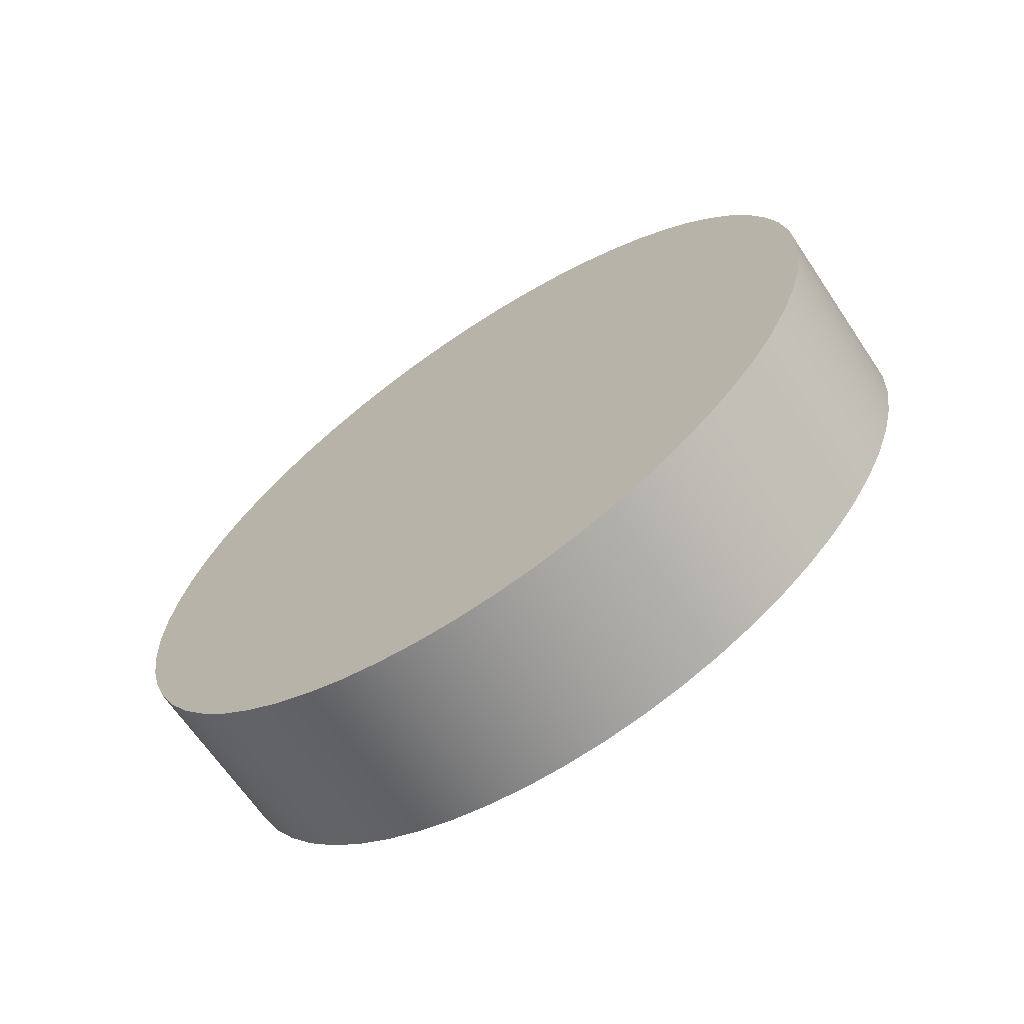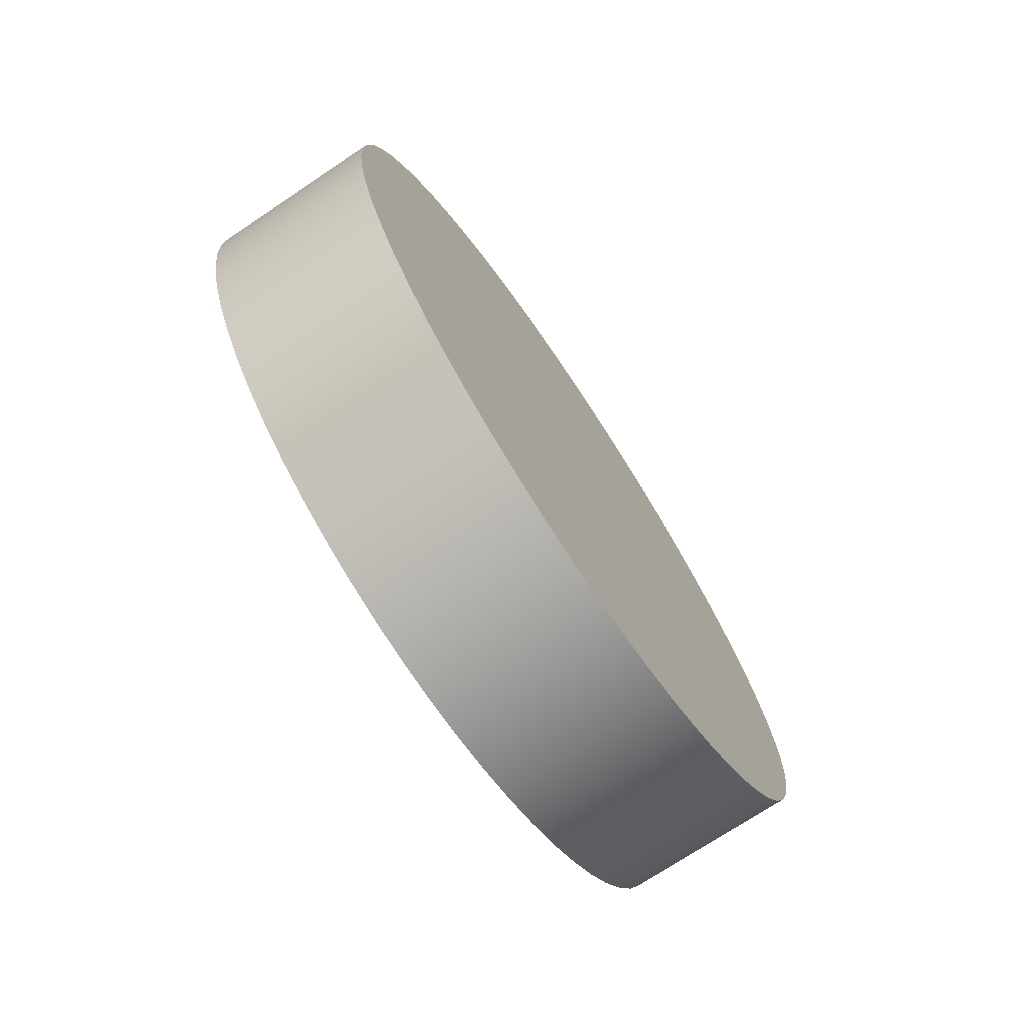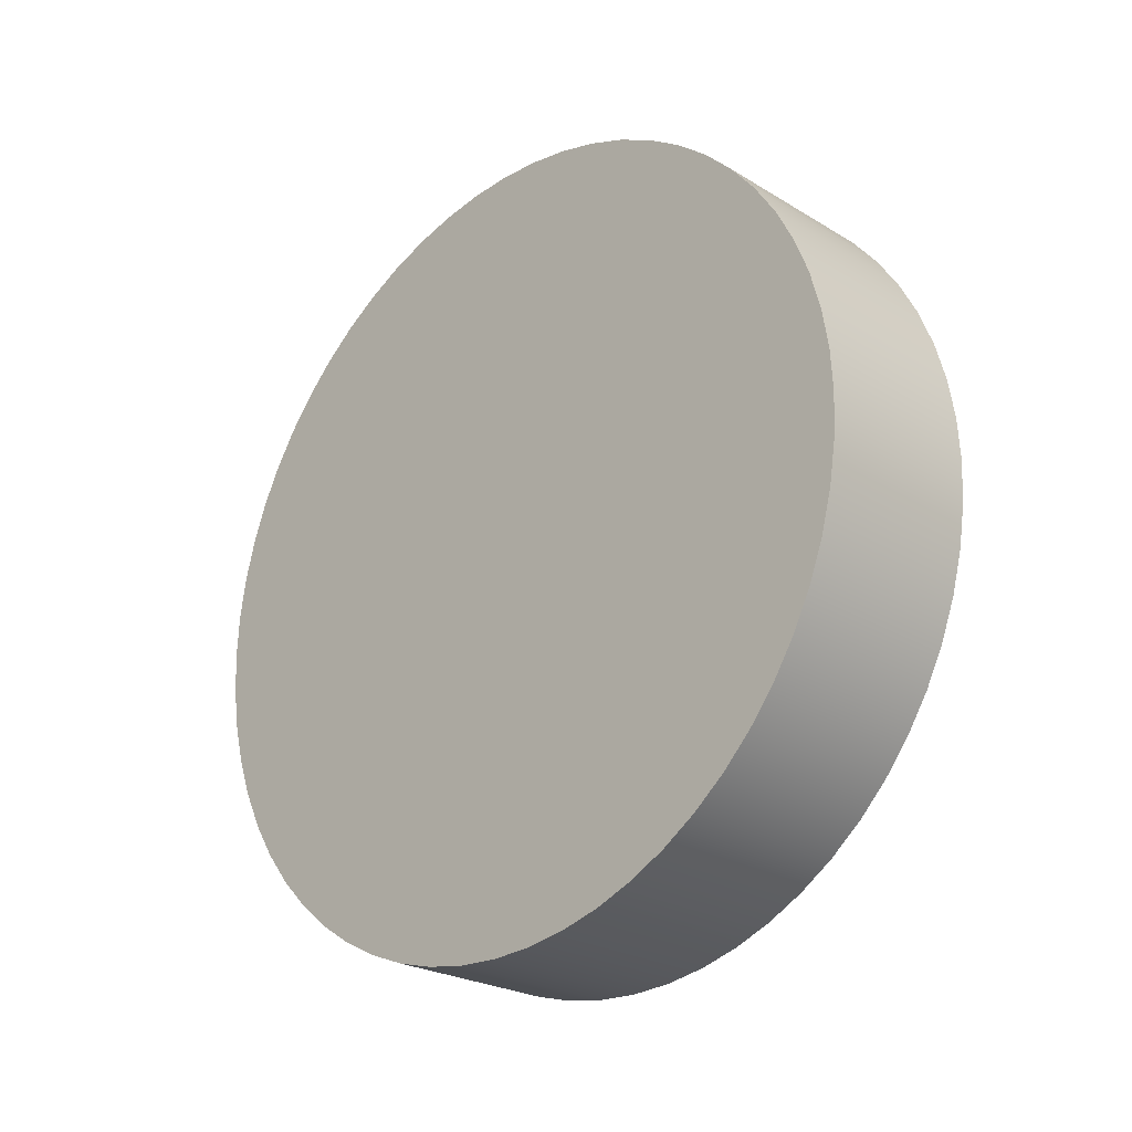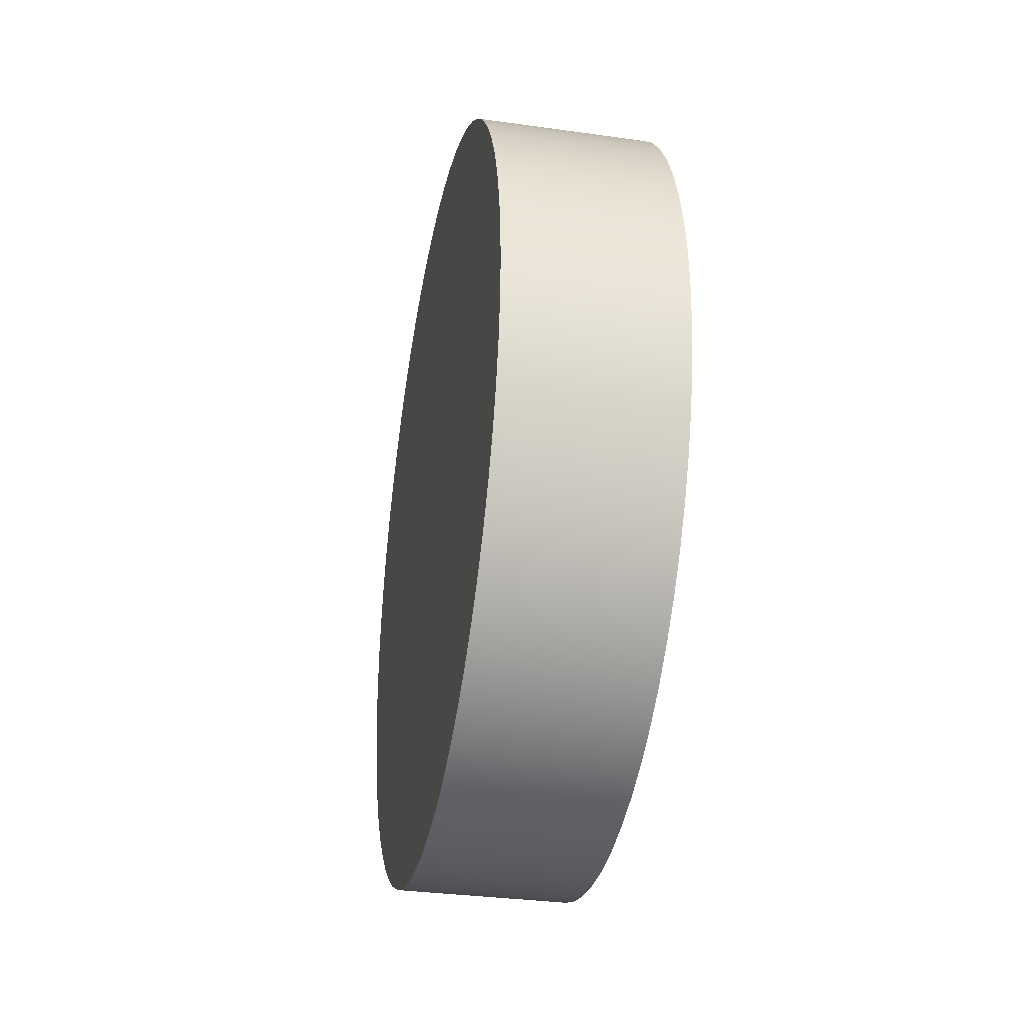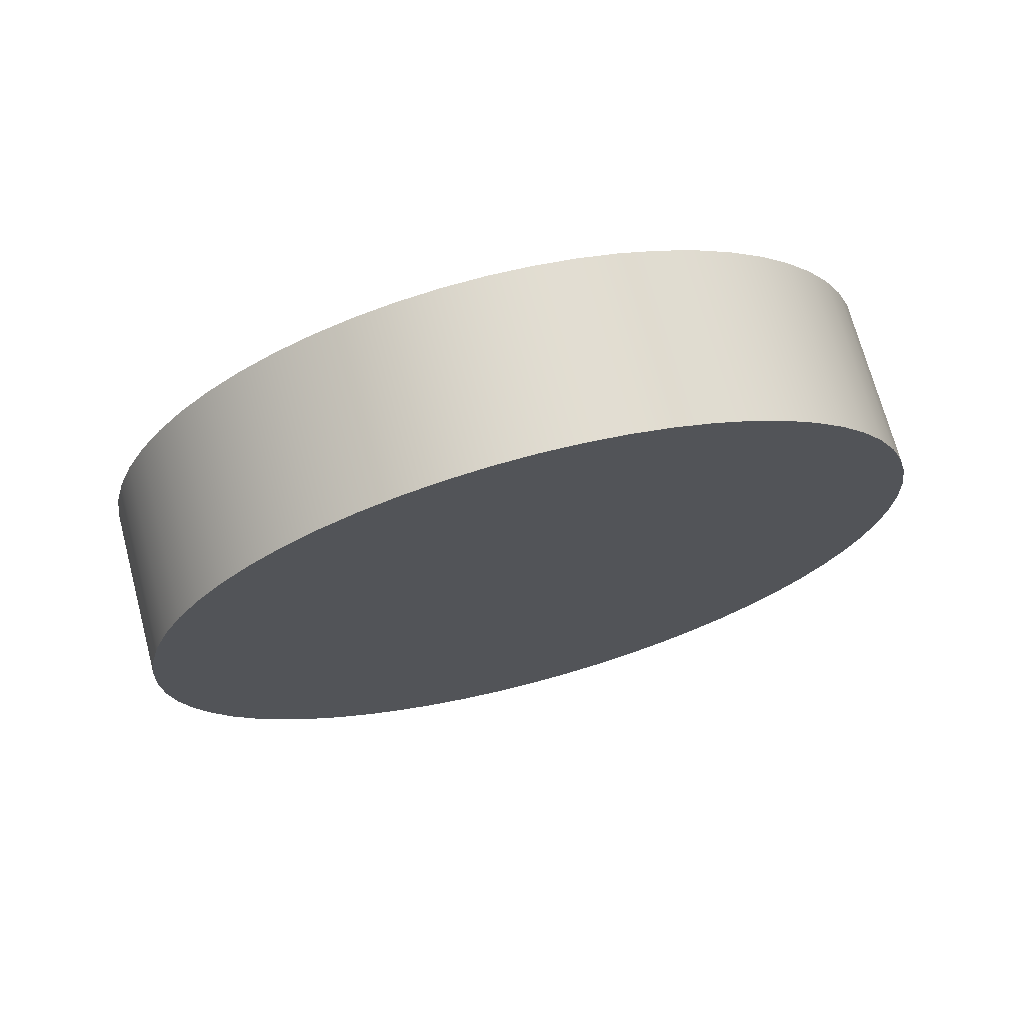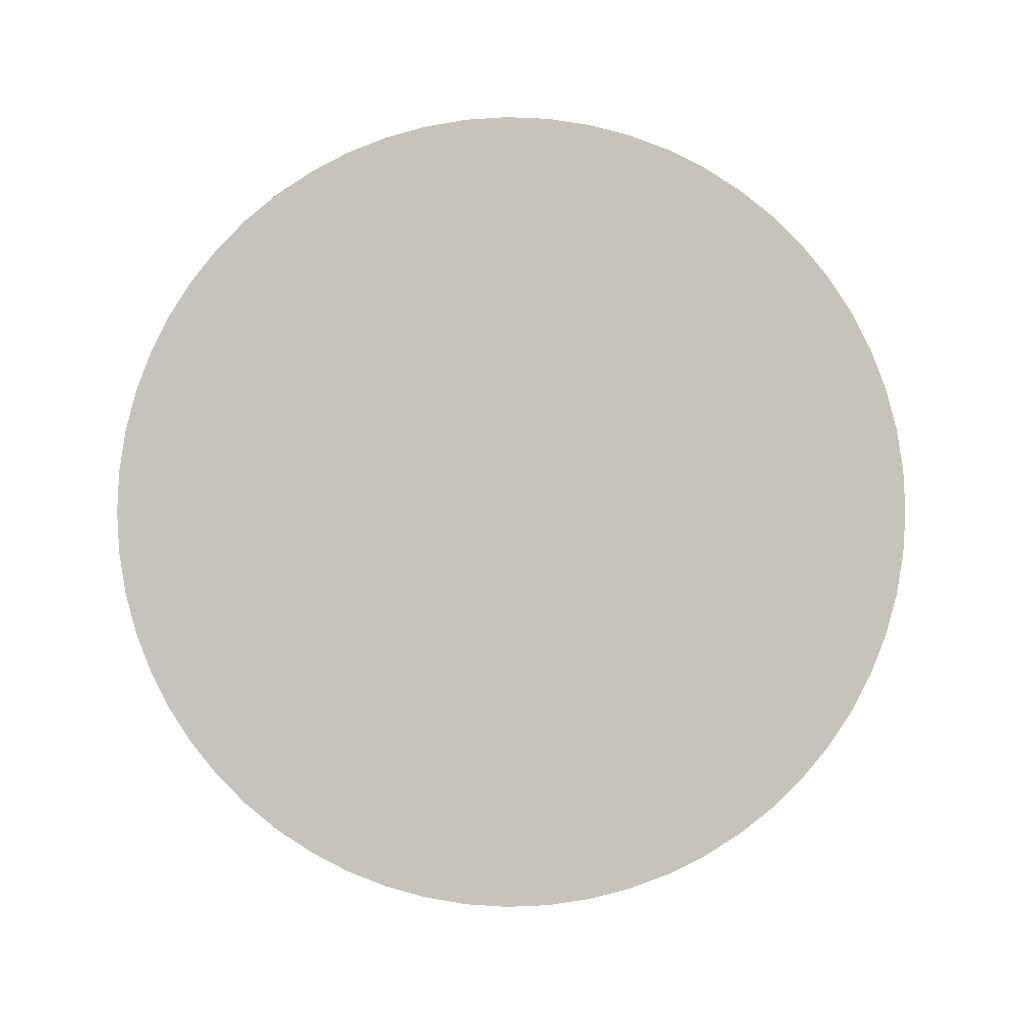
<metadata>
{"format":"obj","ext":"obj","renderer":"f3d","projection":"perspective","resolution":1024,"background":"white","views":[{"elev":-66.5,"azim":-56.0,"up":"+Y"},{"elev":-72.8,"azim":-146.3,"up":"+Y"},{"elev":-24.5,"azim":135.2,"up":"+Z"},{"elev":-33.2,"azim":169.1,"up":"+Y"},{"elev":71.0,"azim":75.1,"up":"+Z"},{"elev":0.0,"azim":93.3,"up":"+Y"}]}
</metadata>
<code>
v -0.2 3.36 4.605
v -0.2 3.456 4.6
v -0.2 3.55 4.585
v -0.2 3.643 4.56
v -0.2 3.732 4.526
v -0.2 3.818 4.482
v -0.2 3.898 4.43
v -0.2 3.973 4.37
v -0.2 4.04 4.302
v -0.2 4.101 4.227
v -0.2 4.153 4.147
v -0.2 4.197 4.062
v -0.2 4.231 3.972
v -0.2 4.256 3.88
v -0.2 4.271 3.785
v -0.2 4.276 3.689
v -0.2 4.271 3.593
v -0.2 4.256 3.499
v -0.2 4.231 3.406
v -0.2 4.197 3.317
v -0.2 4.153 3.231
v -0.2 4.101 3.151
v -0.2 4.04 3.076
v -0.2 3.973 3.008
v -0.2 3.898 2.948
v -0.2 3.818 2.896
v -0.2 3.732 2.852
v -0.2 3.643 2.818
v -0.2 3.55 2.793
v -0.2 3.456 2.778
v -0.2 3.36 2.773
v -0.2 3.264 2.778
v -0.2 3.169 2.793
v -0.2 3.077 2.818
v -0.2 2.987 2.852
v -0.2 2.902 2.896
v -0.2 2.822 2.948
v -0.2 2.747 3.008
v -0.2 2.679 3.076
v -0.2 2.619 3.151
v -0.2 2.567 3.231
v -0.2 2.523 3.317
v -0.2 2.489 3.406
v -0.2 2.464 3.499
v -0.2 2.449 3.593
v -0.2 2.444 3.689
v -0.2 2.449 3.785
v -0.2 2.464 3.88
v -0.2 2.489 3.972
v -0.2 2.523 4.062
v -0.2 2.567 4.147
v -0.2 2.619 4.227
v -0.2 2.679 4.302
v -0.2 2.747 4.37
v -0.2 2.822 4.43
v -0.2 2.902 4.482
v -0.2 2.987 4.526
v -0.2 3.077 4.56
v -0.2 3.169 4.585
v -0.2 3.264 4.6
v -0.2 3.36 4.605
v -0.2 3.264 4.6
v -0.2 3.169 4.585
v -0.2 3.077 4.56
v -0.2 2.987 4.526
v -0.2 2.902 4.482
v -0.2 2.822 4.43
v -0.2 2.747 4.37
v -0.2 2.679 4.302
v -0.2 2.619 4.227
v -0.2 2.567 4.147
v -0.2 2.523 4.062
v -0.2 2.489 3.972
v -0.2 2.464 3.88
v -0.2 2.449 3.785
v -0.2 2.444 3.689
v -0.2 2.449 3.593
v -0.2 2.464 3.499
v -0.2 2.489 3.406
v -0.2 2.523 3.317
v -0.2 2.567 3.231
v -0.2 2.619 3.151
v -0.2 2.679 3.076
v -0.2 2.747 3.008
v -0.2 2.822 2.948
v -0.2 2.902 2.896
v -0.2 2.987 2.852
v -0.2 3.077 2.818
v -0.2 3.169 2.793
v -0.2 3.264 2.778
v -0.2 3.36 2.773
v -0.2 3.456 2.778
v -0.2 3.55 2.793
v -0.2 3.643 2.818
v -0.2 3.732 2.852
v -0.2 3.818 2.896
v -0.2 3.898 2.948
v -0.2 3.973 3.008
v -0.2 4.04 3.076
v -0.2 4.101 3.151
v -0.2 4.153 3.231
v -0.2 4.197 3.317
v -0.2 4.231 3.406
v -0.2 4.256 3.499
v -0.2 4.271 3.593
v -0.2 4.276 3.689
v -0.2 4.271 3.785
v -0.2 4.256 3.88
v -0.2 4.231 3.972
v -0.2 4.197 4.062
v -0.2 4.153 4.147
v -0.2 4.101 4.227
v -0.2 4.04 4.302
v -0.2 3.973 4.37
v -0.2 3.898 4.43
v -0.2 3.818 4.482
v -0.2 3.732 4.526
v -0.2 3.643 4.56
v -0.2 3.55 4.585
v -0.2 3.456 4.6
v 0.2 3.36 4.605
v 0.2 3.456 4.6
v 0.2 3.55 4.585
v 0.2 3.643 4.56
v 0.2 3.732 4.526
v 0.2 3.818 4.482
v 0.2 3.898 4.43
v 0.2 3.973 4.37
v 0.2 4.04 4.302
v 0.2 4.101 4.227
v 0.2 4.153 4.147
v 0.2 4.197 4.062
v 0.2 4.231 3.972
v 0.2 4.256 3.88
v 0.2 4.271 3.785
v 0.2 4.276 3.689
v 0.2 4.271 3.593
v 0.2 4.256 3.499
v 0.2 4.231 3.406
v 0.2 4.197 3.317
v 0.2 4.153 3.231
v 0.2 4.101 3.151
v 0.2 4.04 3.076
v 0.2 3.973 3.008
v 0.2 3.898 2.948
v 0.2 3.818 2.896
v 0.2 3.732 2.852
v 0.2 3.643 2.818
v 0.2 3.55 2.793
v 0.2 3.456 2.778
v 0.2 3.36 2.773
v 0.2 3.264 2.778
v 0.2 3.169 2.793
v 0.2 3.077 2.818
v 0.2 2.987 2.852
v 0.2 2.902 2.896
v 0.2 2.822 2.948
v 0.2 2.747 3.008
v 0.2 2.679 3.076
v 0.2 2.619 3.151
v 0.2 2.567 3.231
v 0.2 2.523 3.317
v 0.2 2.489 3.406
v 0.2 2.464 3.499
v 0.2 2.449 3.593
v 0.2 2.444 3.689
v 0.2 2.449 3.785
v 0.2 2.464 3.88
v 0.2 2.489 3.972
v 0.2 2.523 4.062
v 0.2 2.567 4.147
v 0.2 2.619 4.227
v 0.2 2.679 4.302
v 0.2 2.747 4.37
v 0.2 2.822 4.43
v 0.2 2.902 4.482
v 0.2 2.987 4.526
v 0.2 3.077 4.56
v 0.2 3.169 4.585
v 0.2 3.264 4.6
v -0.2 3.36 4.605
v 0.2 3.36 4.605
v 0.2 3.36 4.605
v 0.2 3.264 4.6
v 0.2 3.169 4.585
v 0.2 3.077 4.56
v 0.2 2.987 4.526
v 0.2 2.902 4.482
v 0.2 2.822 4.43
v 0.2 2.747 4.37
v 0.2 2.679 4.302
v 0.2 2.619 4.227
v 0.2 2.567 4.147
v 0.2 2.523 4.062
v 0.2 2.489 3.972
v 0.2 2.464 3.88
v 0.2 2.449 3.785
v 0.2 2.444 3.689
v 0.2 2.449 3.593
v 0.2 2.464 3.499
v 0.2 2.489 3.406
v 0.2 2.523 3.317
v 0.2 2.567 3.231
v 0.2 2.619 3.151
v 0.2 2.679 3.076
v 0.2 2.747 3.008
v 0.2 2.822 2.948
v 0.2 2.902 2.896
v 0.2 2.987 2.852
v 0.2 3.077 2.818
v 0.2 3.169 2.793
v 0.2 3.264 2.778
v 0.2 3.36 2.773
v 0.2 3.456 2.778
v 0.2 3.55 2.793
v 0.2 3.643 2.818
v 0.2 3.732 2.852
v 0.2 3.818 2.896
v 0.2 3.898 2.948
v 0.2 3.973 3.008
v 0.2 4.04 3.076
v 0.2 4.101 3.151
v 0.2 4.153 3.231
v 0.2 4.197 3.317
v 0.2 4.231 3.406
v 0.2 4.256 3.499
v 0.2 4.271 3.593
v 0.2 4.276 3.689
v 0.2 4.271 3.785
v 0.2 4.256 3.88
v 0.2 4.231 3.972
v 0.2 4.197 4.062
v 0.2 4.153 4.147
v 0.2 4.101 4.227
v 0.2 4.04 4.302
v 0.2 3.973 4.37
v 0.2 3.898 4.43
v 0.2 3.818 4.482
v 0.2 3.732 4.526
v 0.2 3.643 4.56
v 0.2 3.55 4.585
v 0.2 3.456 4.6
g 1d534f9d-e2c0-11ea-9662-54bf646e7e1f
f 2 30 1
f 1 30 31
f 1 31 60
f 60 31 32
f 60 32 59
f 59 32 33
f 59 33 58
f 58 33 34
f 58 34 57
f 57 34 35
f 57 35 56
f 56 35 36
f 56 36 55
f 55 36 37
f 55 37 54
f 54 37 38
f 54 38 53
f 53 38 39
f 53 39 52
f 52 39 40
f 52 40 51
f 51 40 41
f 51 41 50
f 50 41 42
f 50 42 49
f 49 42 43
f 49 43 48
f 48 43 44
f 48 44 47
f 47 44 45
f 47 45 46
f 30 2 29
f 29 2 3
f 29 3 28
f 28 3 4
f 28 4 27
f 27 4 5
f 27 5 26
f 26 5 6
f 26 6 25
f 25 6 7
f 25 7 24
f 24 7 8
f 24 8 23
f 23 8 9
f 23 9 22
f 22 9 10
f 22 10 21
f 21 10 11
f 21 11 20
f 20 11 12
f 20 12 19
f 19 12 13
f 19 13 18
f 18 13 14
f 18 14 17
f 17 14 15
f 17 15 16
g 1d537692-e2c0-11ea-9642-54bf646e7e1f
f 62 180 61
f 61 180 182
f 181 121 120
f 120 121 122
f 120 122 119
f 119 122 123
f 119 123 118
f 118 123 124
f 118 124 117
f 117 124 125
f 117 125 116
f 116 125 126
f 116 126 115
f 115 126 127
f 115 127 114
f 114 127 128
f 114 128 113
f 113 128 129
f 113 129 112
f 112 129 130
f 112 130 111
f 111 130 131
f 111 131 110
f 110 131 132
f 110 132 109
f 109 132 133
f 109 133 108
f 108 133 134
f 108 134 107
f 107 134 135
f 107 135 106
f 106 135 136
f 106 136 105
f 105 136 137
f 105 137 104
f 104 137 138
f 104 138 103
f 103 138 139
f 103 139 102
f 102 139 140
f 102 140 101
f 101 140 141
f 101 141 100
f 100 141 142
f 100 142 99
f 99 142 143
f 99 143 98
f 98 143 144
f 98 144 97
f 97 144 145
f 97 145 96
f 96 145 146
f 96 146 95
f 95 146 147
f 95 147 94
f 94 147 148
f 94 148 93
f 93 148 149
f 93 149 92
f 92 149 150
f 92 150 91
f 91 150 151
f 91 151 90
f 90 151 152
f 90 152 89
f 89 152 153
f 89 153 88
f 88 153 154
f 88 154 87
f 87 154 155
f 87 155 86
f 86 155 156
f 86 156 85
f 85 156 157
f 85 157 84
f 84 157 158
f 84 158 83
f 83 158 159
f 83 159 82
f 82 159 160
f 82 160 81
f 81 160 161
f 81 161 80
f 80 161 162
f 80 162 79
f 79 162 163
f 79 163 78
f 78 163 164
f 78 164 77
f 77 164 165
f 77 165 76
f 76 165 166
f 76 166 75
f 75 166 167
f 75 167 74
f 74 167 168
f 74 168 73
f 73 168 169
f 73 169 72
f 72 169 170
f 72 170 71
f 71 170 171
f 71 171 70
f 70 171 172
f 70 172 69
f 69 172 173
f 69 173 68
f 68 173 174
f 68 174 67
f 67 174 175
f 67 175 66
f 66 175 176
f 66 176 65
f 65 176 177
f 65 177 64
f 64 177 178
f 64 178 63
f 63 178 179
f 63 179 62
f 62 179 180
g 1d539dc6-e2c0-11ea-bd67-54bf646e7e1f
f 184 212 183
f 183 212 213
f 183 213 242
f 242 213 214
f 242 214 241
f 241 214 215
f 241 215 240
f 240 215 216
f 240 216 239
f 239 216 217
f 239 217 238
f 238 217 218
f 238 218 237
f 237 218 219
f 237 219 236
f 236 219 220
f 236 220 235
f 235 220 221
f 235 221 234
f 234 221 222
f 234 222 233
f 233 222 223
f 233 223 232
f 232 223 224
f 232 224 231
f 231 224 225
f 231 225 230
f 230 225 226
f 230 226 229
f 229 226 227
f 229 227 228
f 212 184 211
f 211 184 185
f 211 185 210
f 210 185 186
f 210 186 209
f 209 186 187
f 209 187 208
f 208 187 188
f 208 188 207
f 207 188 189
f 207 189 206
f 206 189 190
f 206 190 205
f 205 190 191
f 205 191 204
f 204 191 192
f 204 192 203
f 203 192 193
f 203 193 202
f 202 193 194
f 202 194 201
f 201 194 195
f 201 195 200
f 200 195 196
f 200 196 199
f 199 196 197
f 199 197 198

</code>
